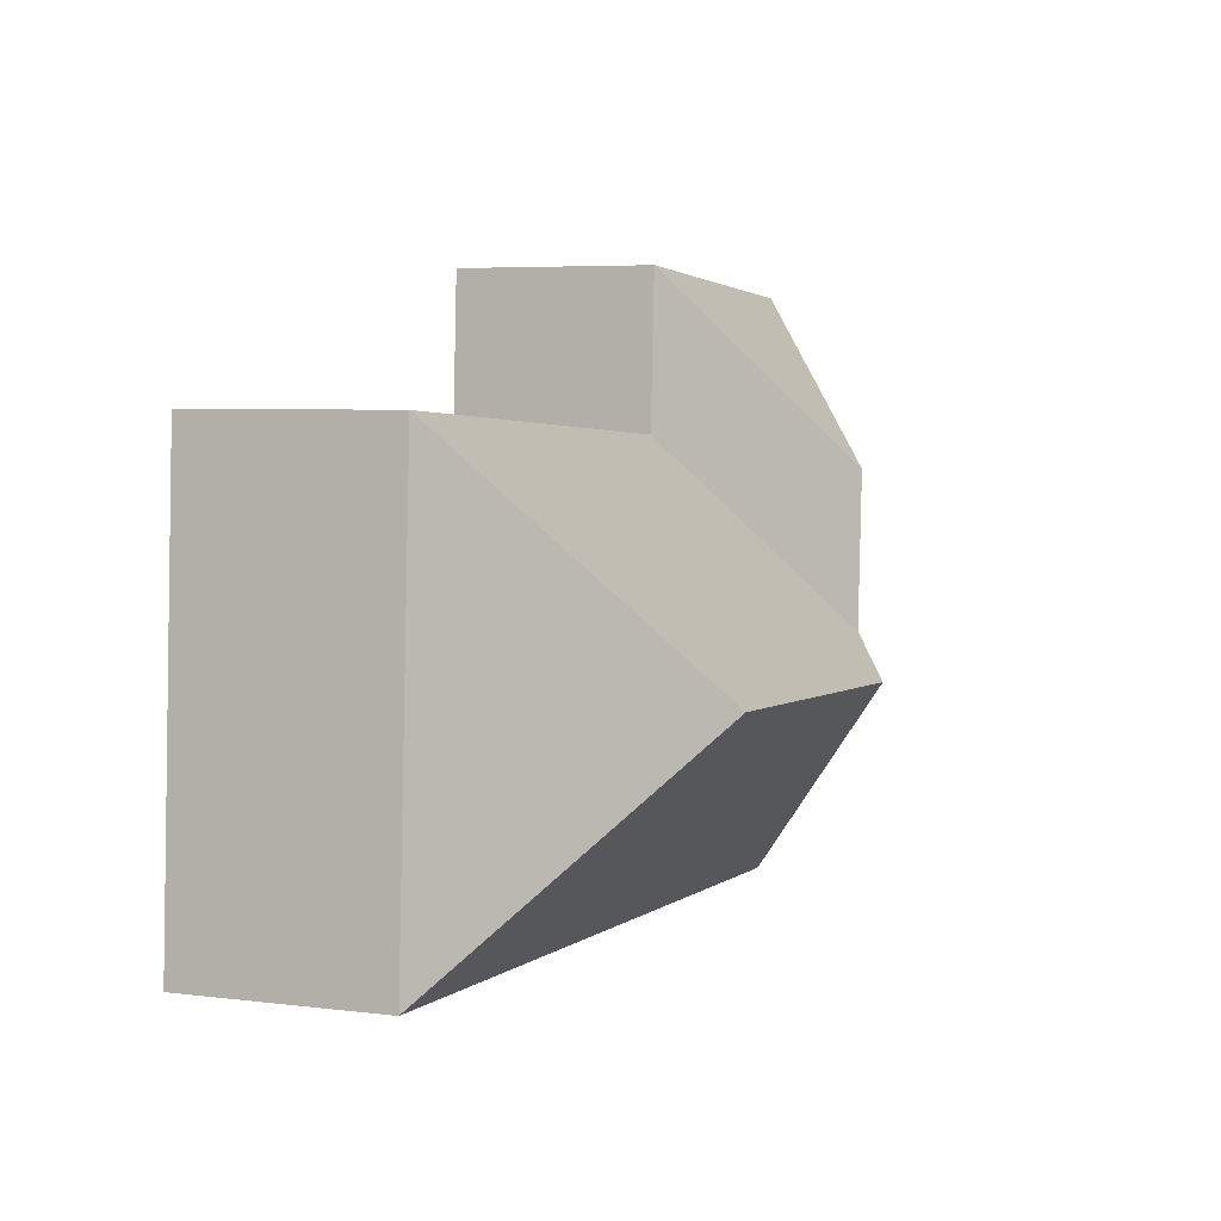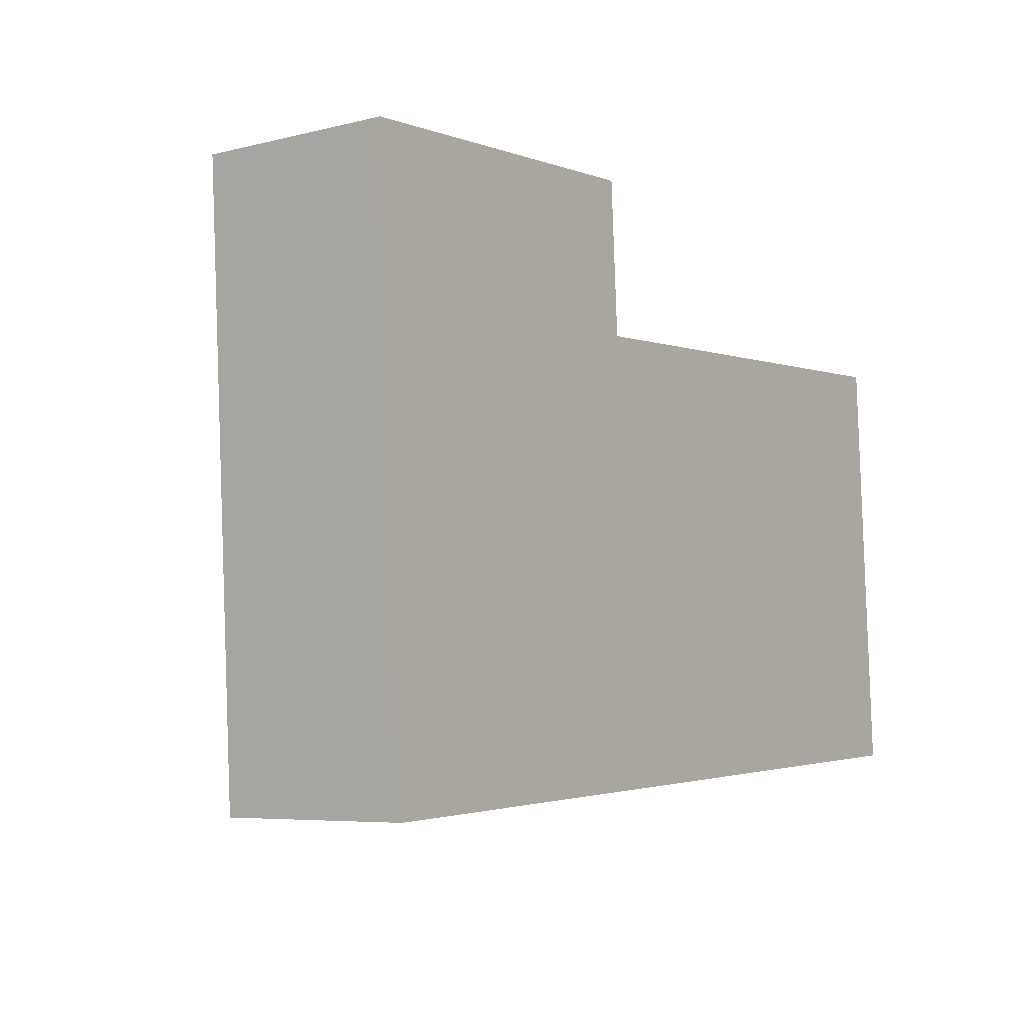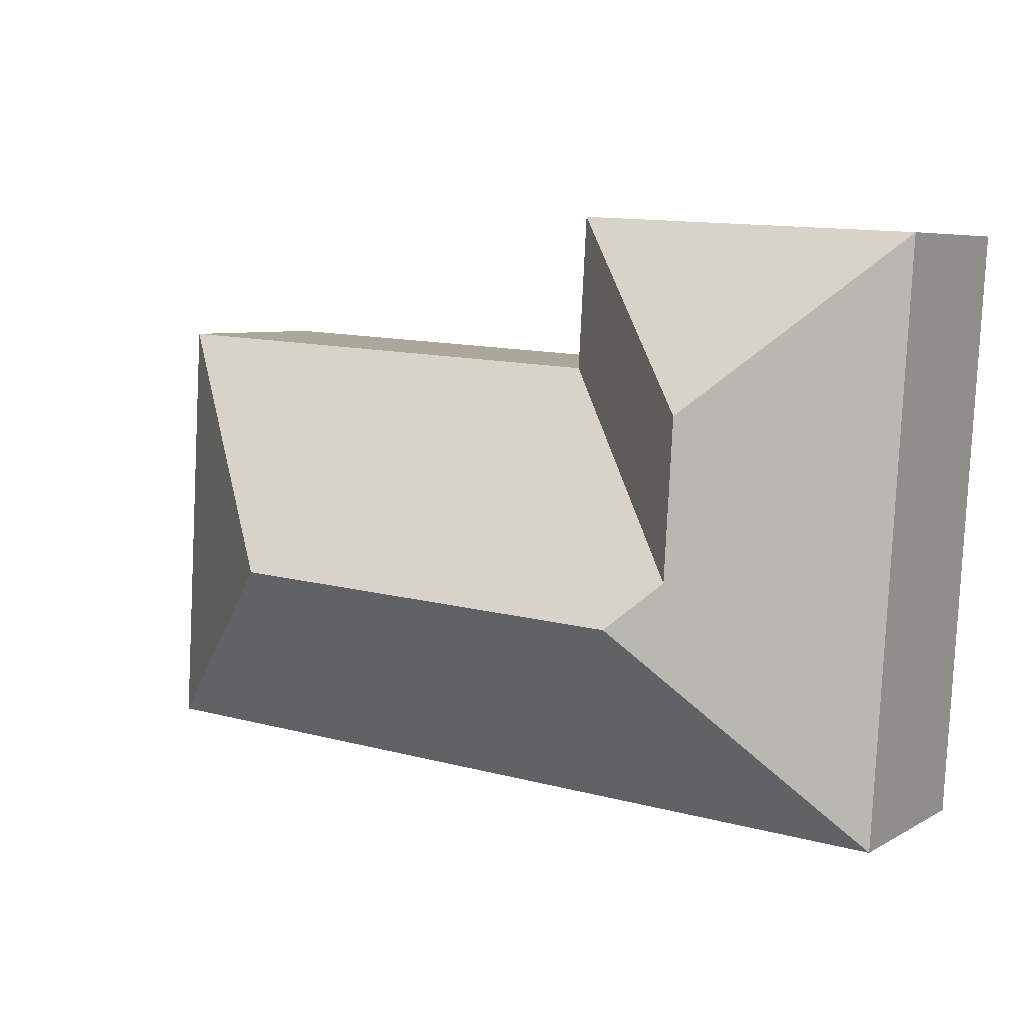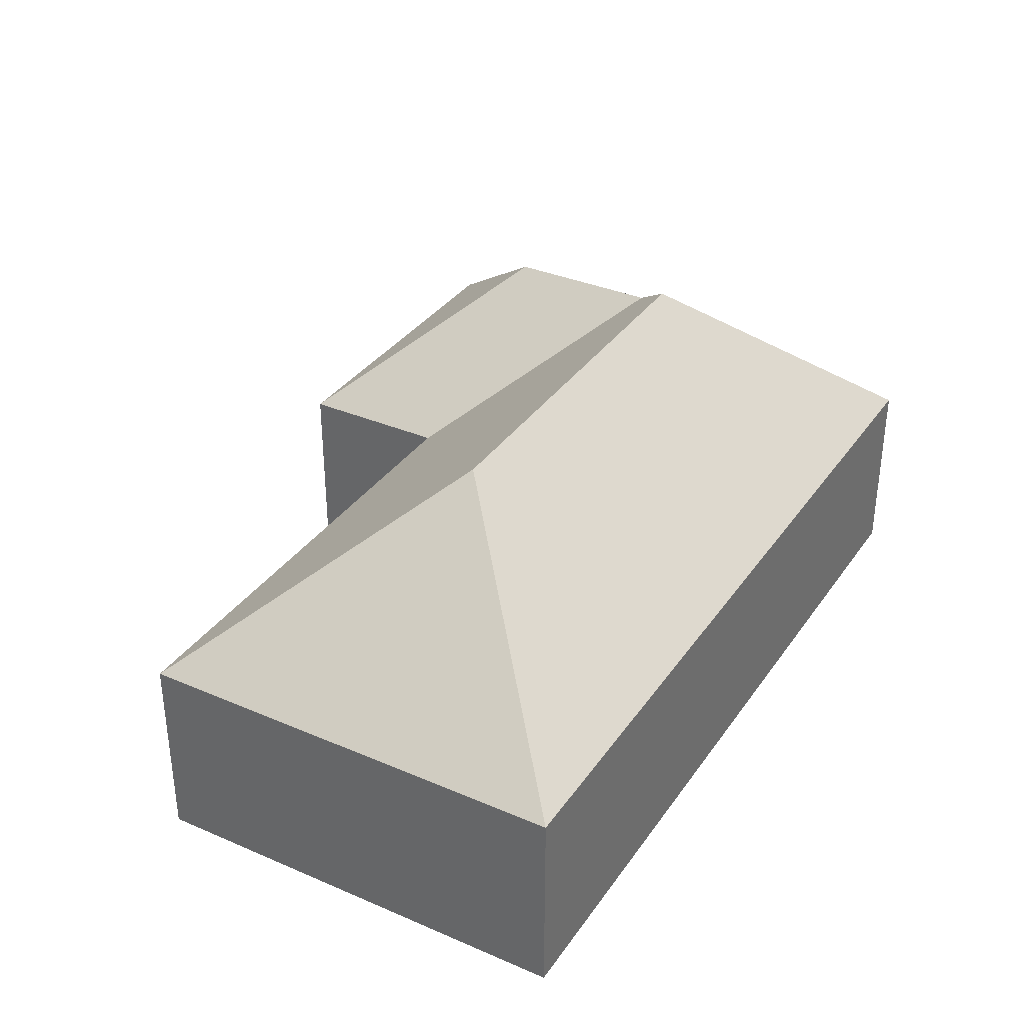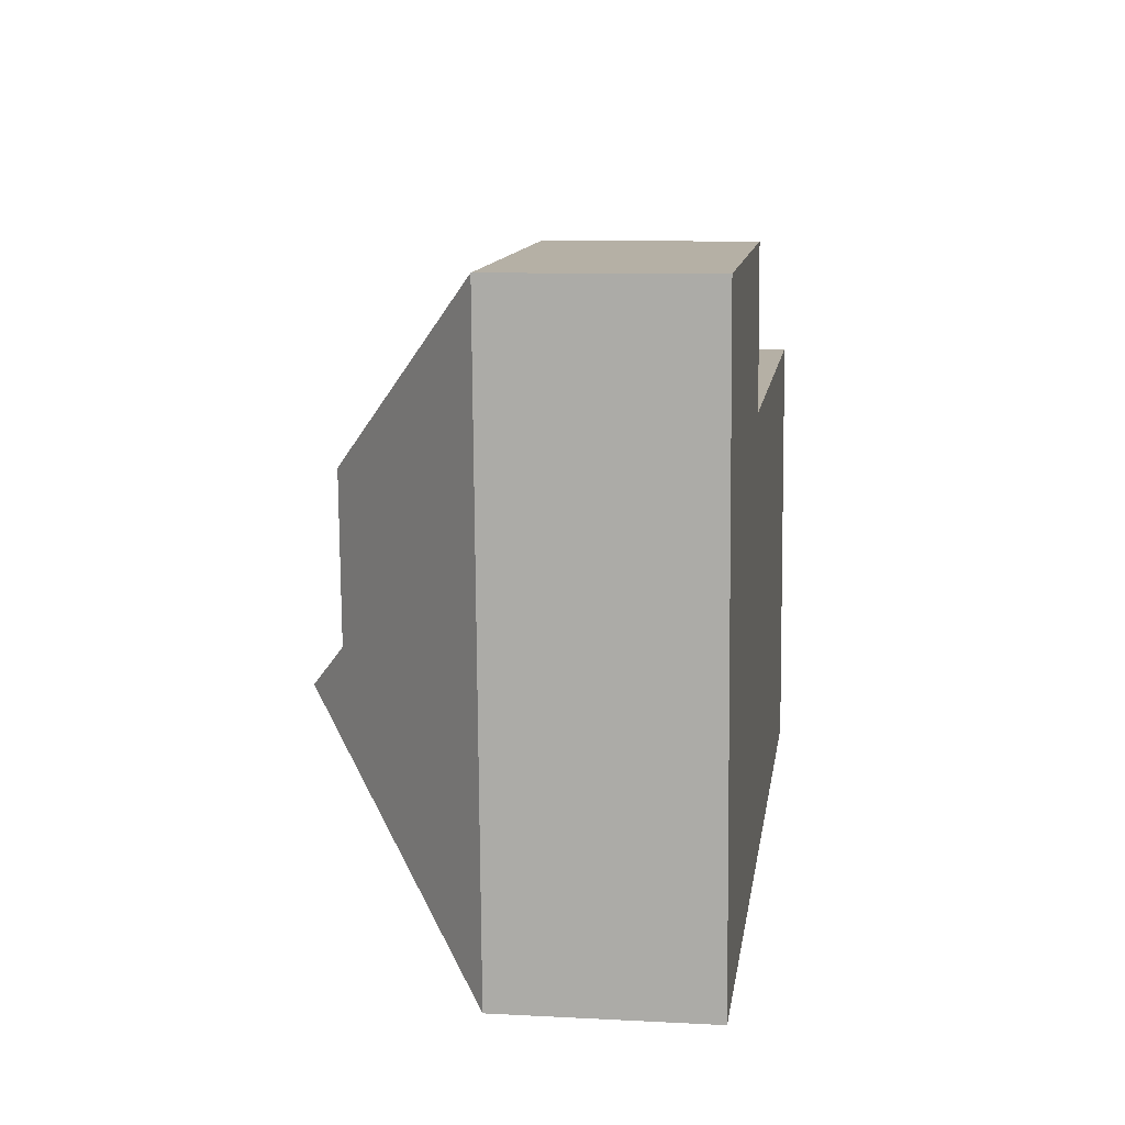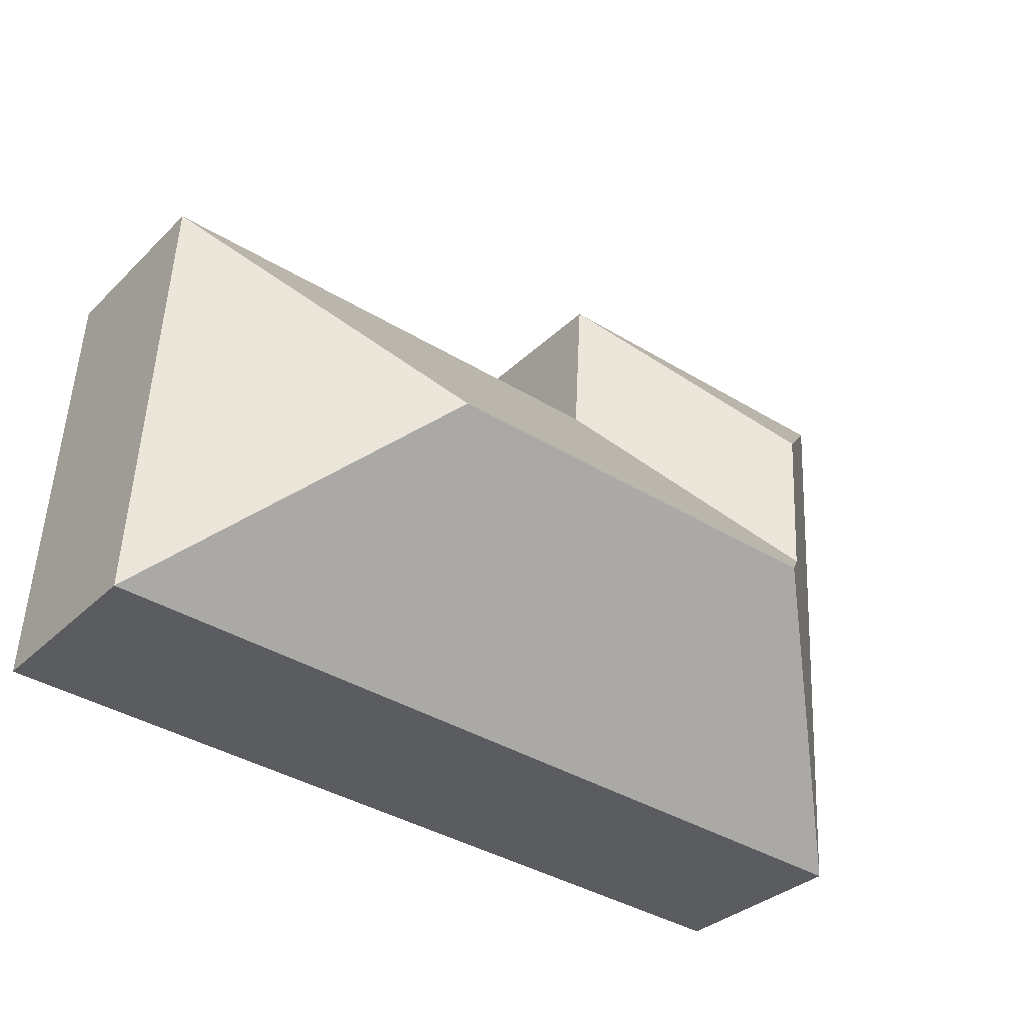
<metadata>
{"format":"obj","ext":"obj","renderer":"f3d","projection":"perspective","resolution":1024,"background":"white","views":[{"elev":5.4,"azim":111.1,"up":"+Z"},{"elev":-6.1,"azim":-53.5,"up":"+Z"},{"elev":6.1,"azim":-147.9,"up":"+Z"},{"elev":34.6,"azim":116.6,"up":"+Y"},{"elev":8.5,"azim":-81.9,"up":"+Z"},{"elev":-33.1,"azim":142.5,"up":"+Z"}]}
</metadata>
<code>
o CG10_500_048077_0006
v 30.03 75 -244.8
v 16.9 75 -19.06
v 86.48 131 -142.5
v 83.05 131 -83.21
v 103 145 -158.7
v 150.8 75 -11.32
v 154.2 75 -69.67
v 261.8 145 -149.5
v 346.1 75 -58.58
v 355.8 75 -225.9
v 30.03 0 -244.8
v 16.9 0 -19.06
v 150.8 0 -11.32
v 154.2 0 -69.67
v 346.1 0 -58.58
v 355.8 0 -225.9
f 2 6 4
f 4 3 7 6
f 3 5 8 9 7
f 9 10 8
f 10 1 5 8
f 1 2 4 3 5
f 11 12 13 14 15 16
f 1 11 12 2
f 2 12 13 6
f 6 13 14 7
f 7 14 15 9
f 9 15 16 10
f 10 16 11 1

</code>
